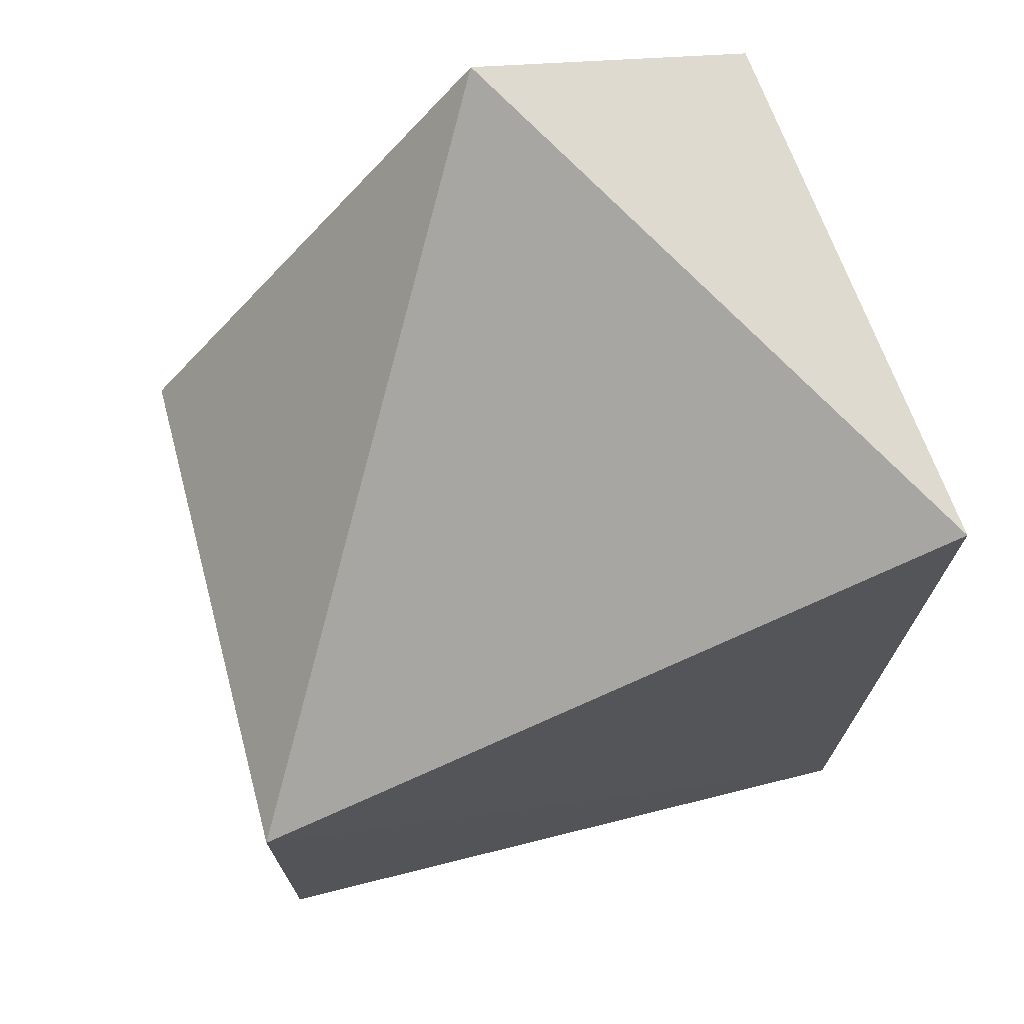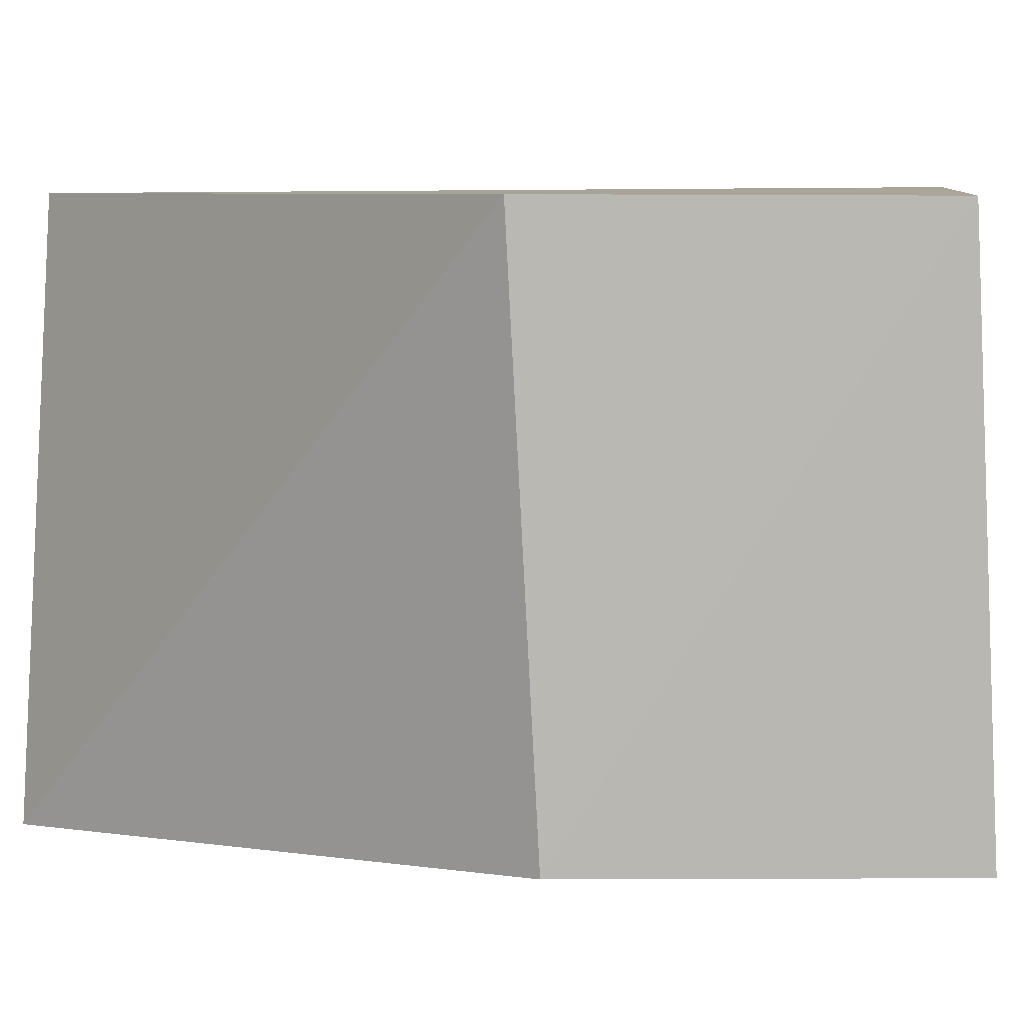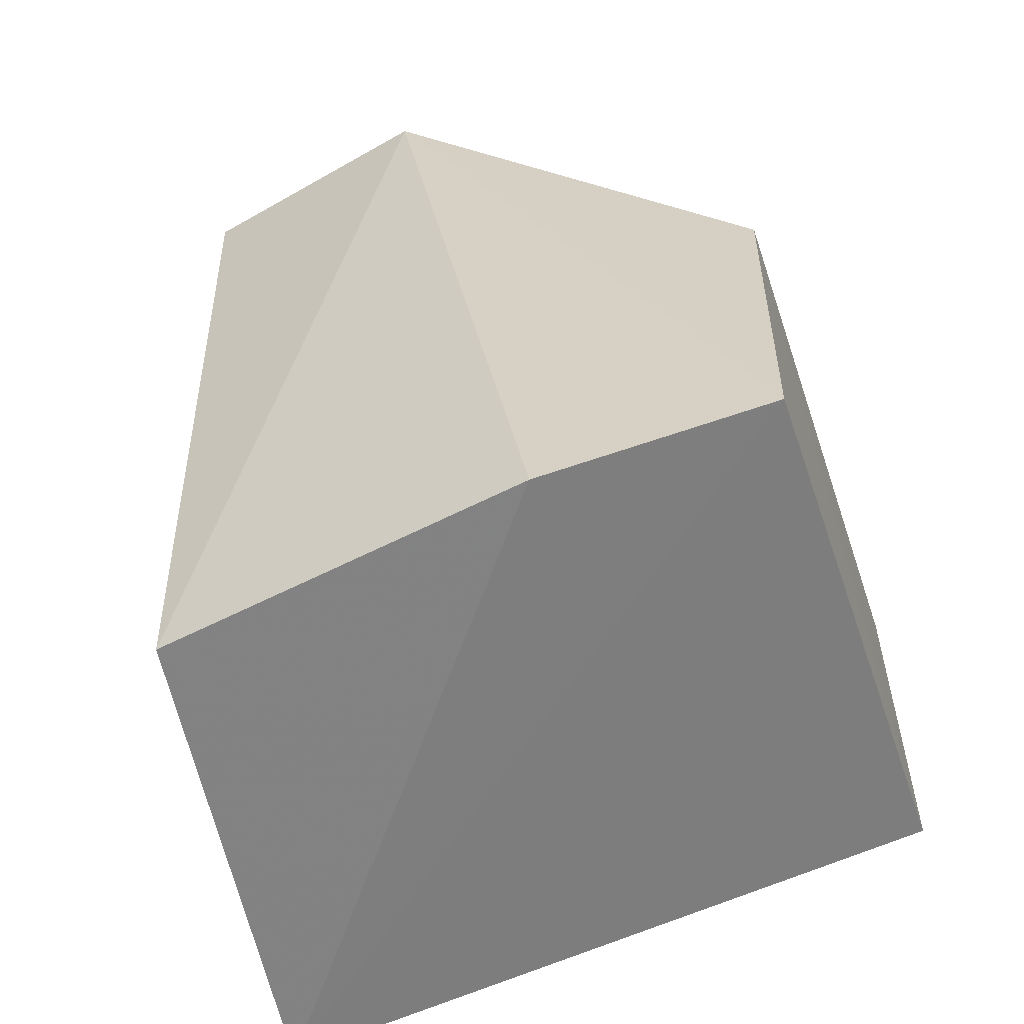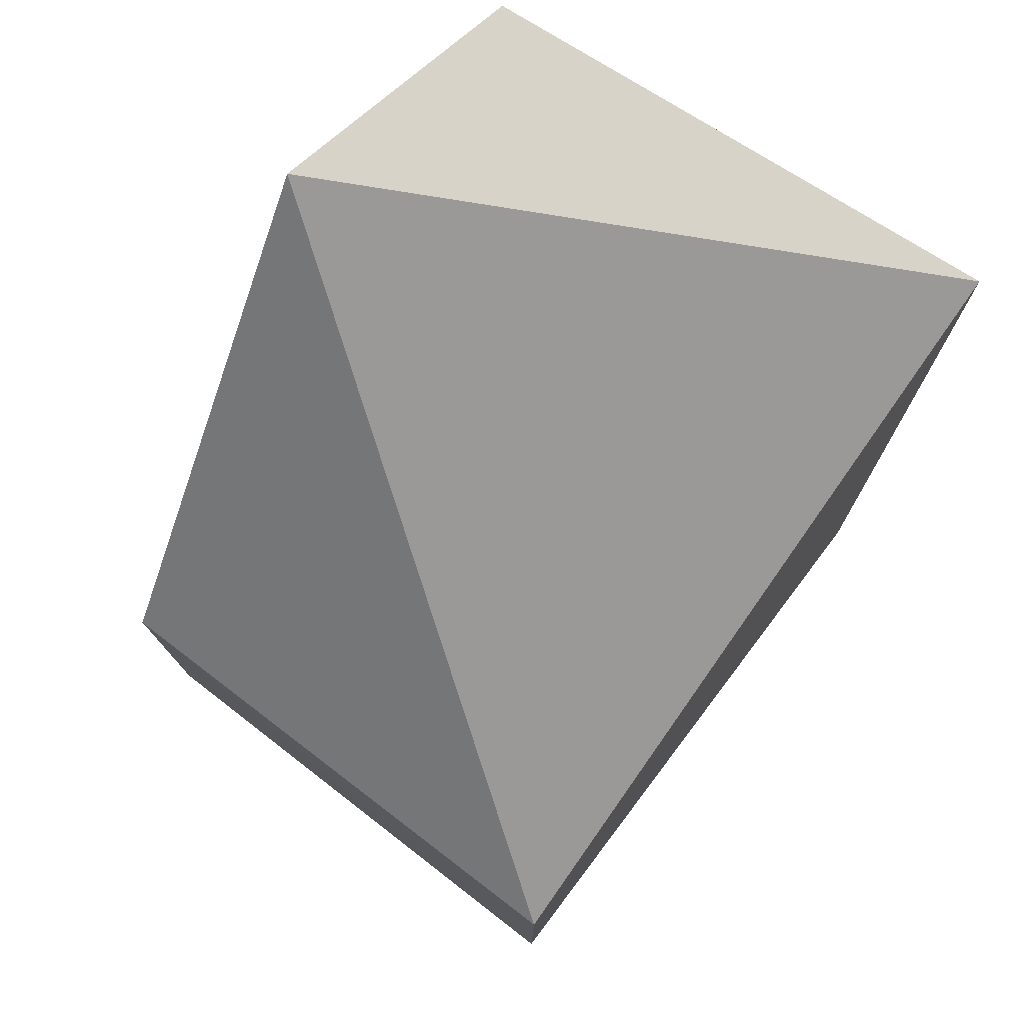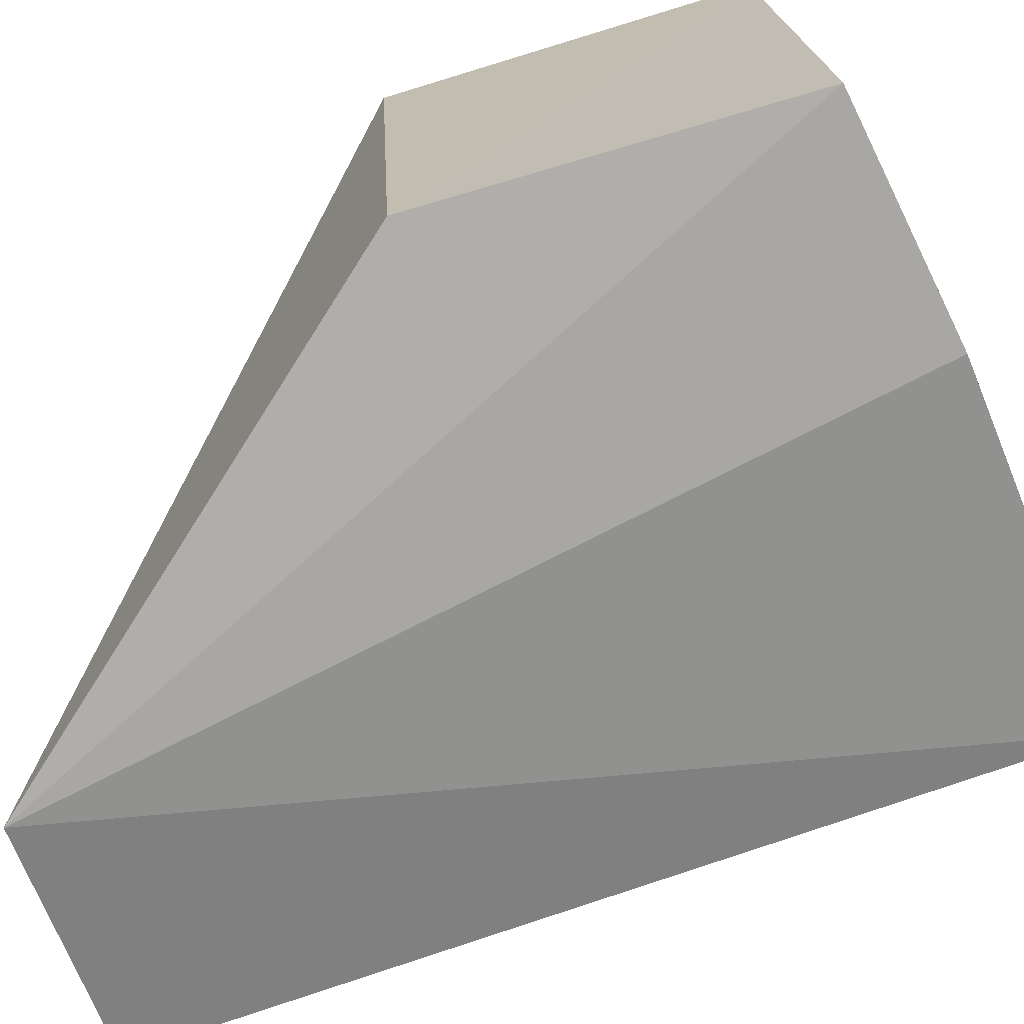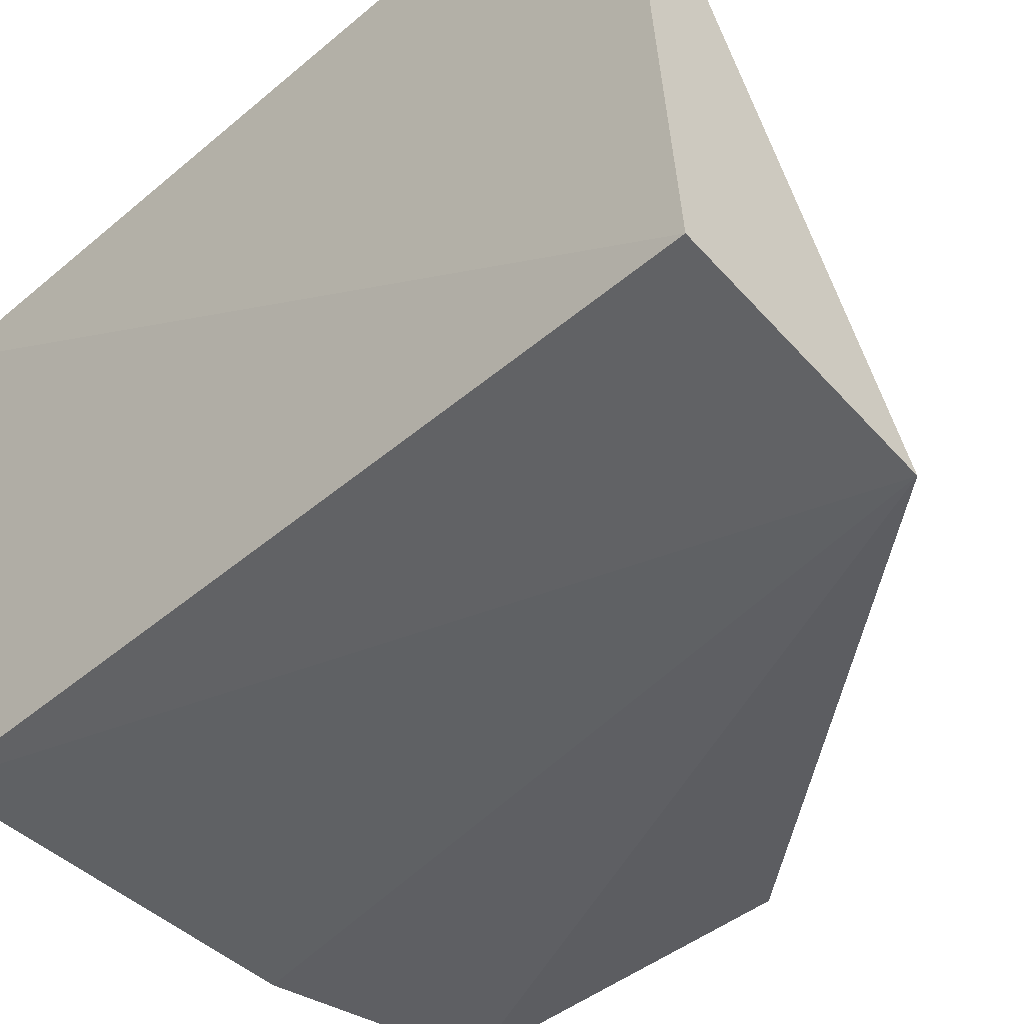
<metadata>
{"format":"obj","ext":"obj","renderer":"f3d","projection":"perspective","resolution":1024,"background":"white","views":[{"elev":70.7,"azim":165.1,"up":"+Z"},{"elev":8.1,"azim":87.5,"up":"+Y"},{"elev":-58.5,"azim":18.8,"up":"+Z"},{"elev":75.5,"azim":127.7,"up":"+Z"},{"elev":-70.6,"azim":107.6,"up":"+Y"},{"elev":-44.4,"azim":-46.3,"up":"+Y"}]}
</metadata>
<code>
v -0.4094 -0.1933 -0.3039
v -0.3567 -0.1871 -0.4194
v -0.3561 -0.1108 -0.3641
v -0.4525 -0.1131 -0.3039
v -0.4414 -0.1832 -0.4291
v -0.3558 -0.1864 -0.3681
v -0.3893 -0.1891 -0.4244
v -0.4456 -0.1858 -0.3038
v -0.4506 -0.1123 -0.4304
v -0.3565 -0.1111 -0.4155
f 1 3 4
f 6 1 2
f 6 3 1
f 7 2 1
f 7 1 5
f 8 5 1
f 8 1 4
f 9 7 5
f 9 2 7
f 9 4 3
f 9 8 4
f 9 5 8
f 10 6 2
f 10 3 6
f 10 9 3
f 10 2 9

</code>
